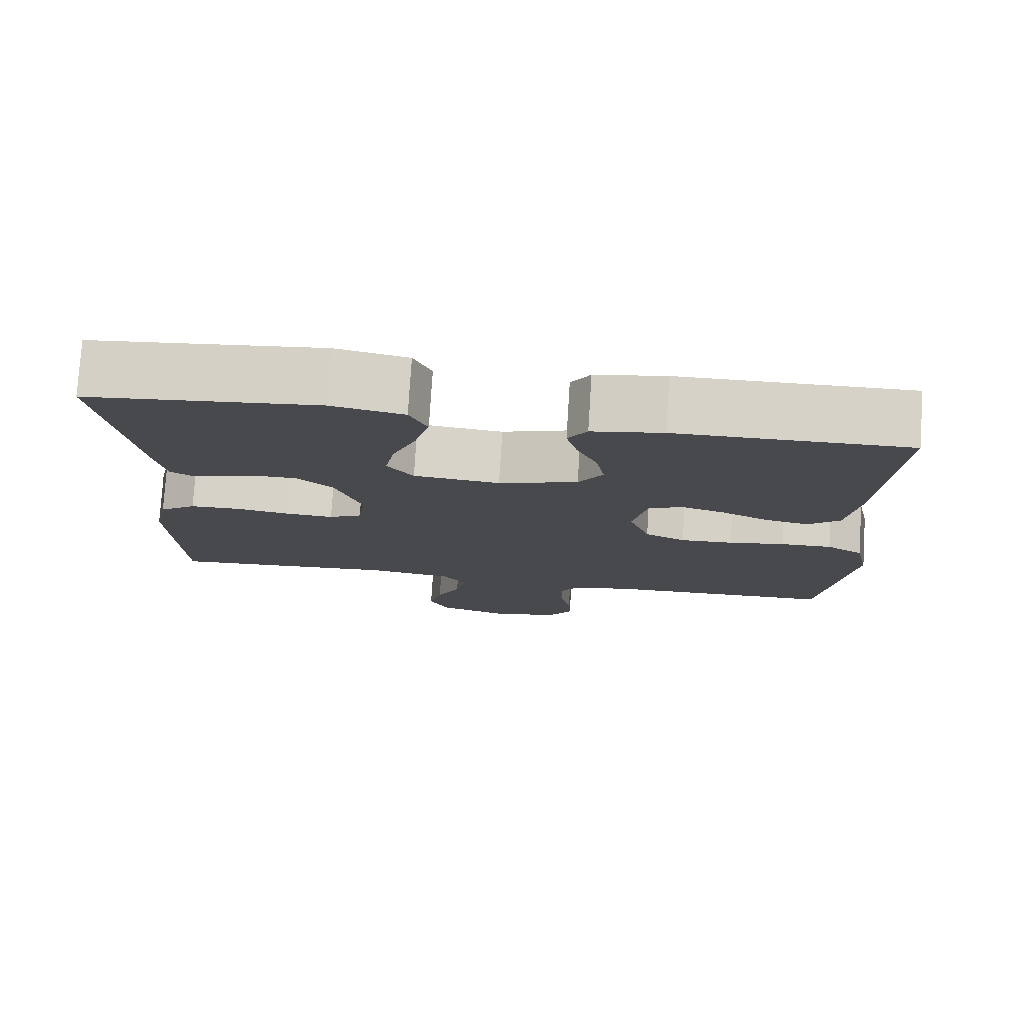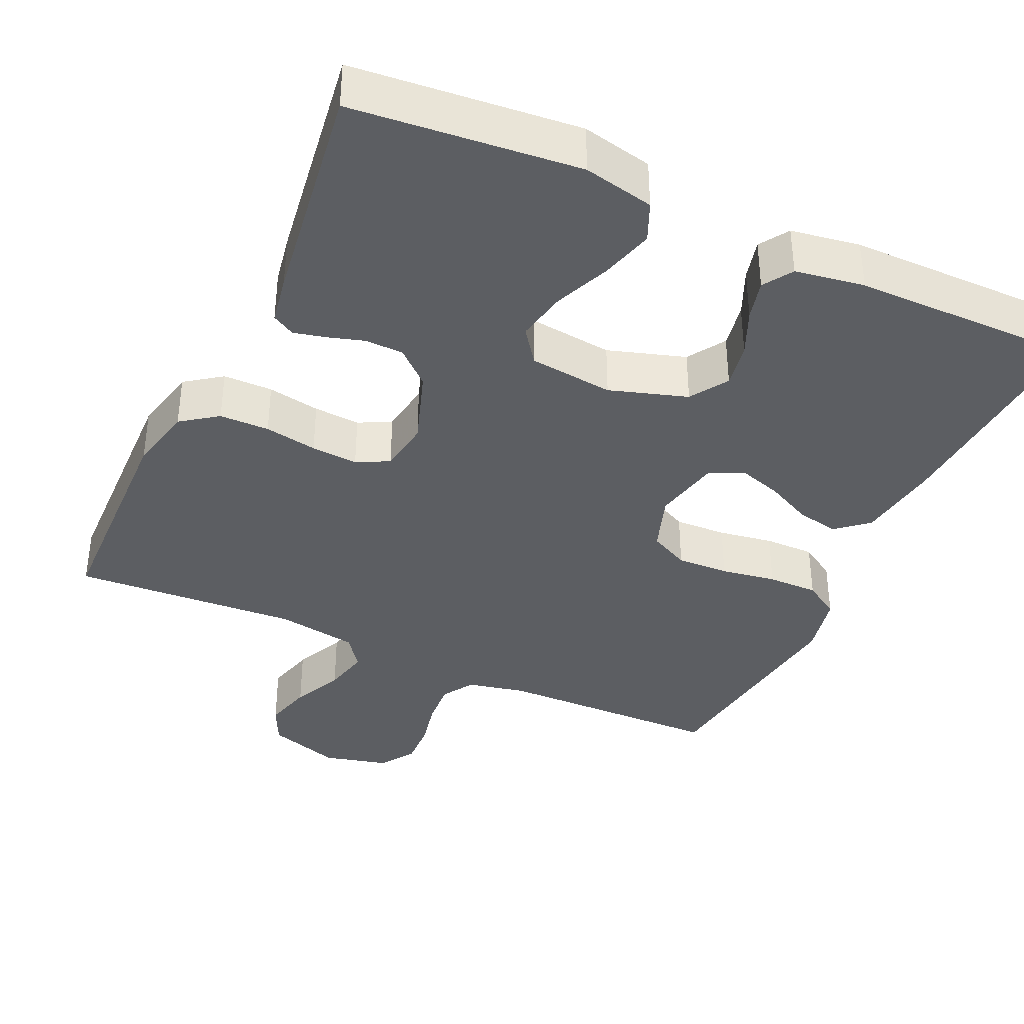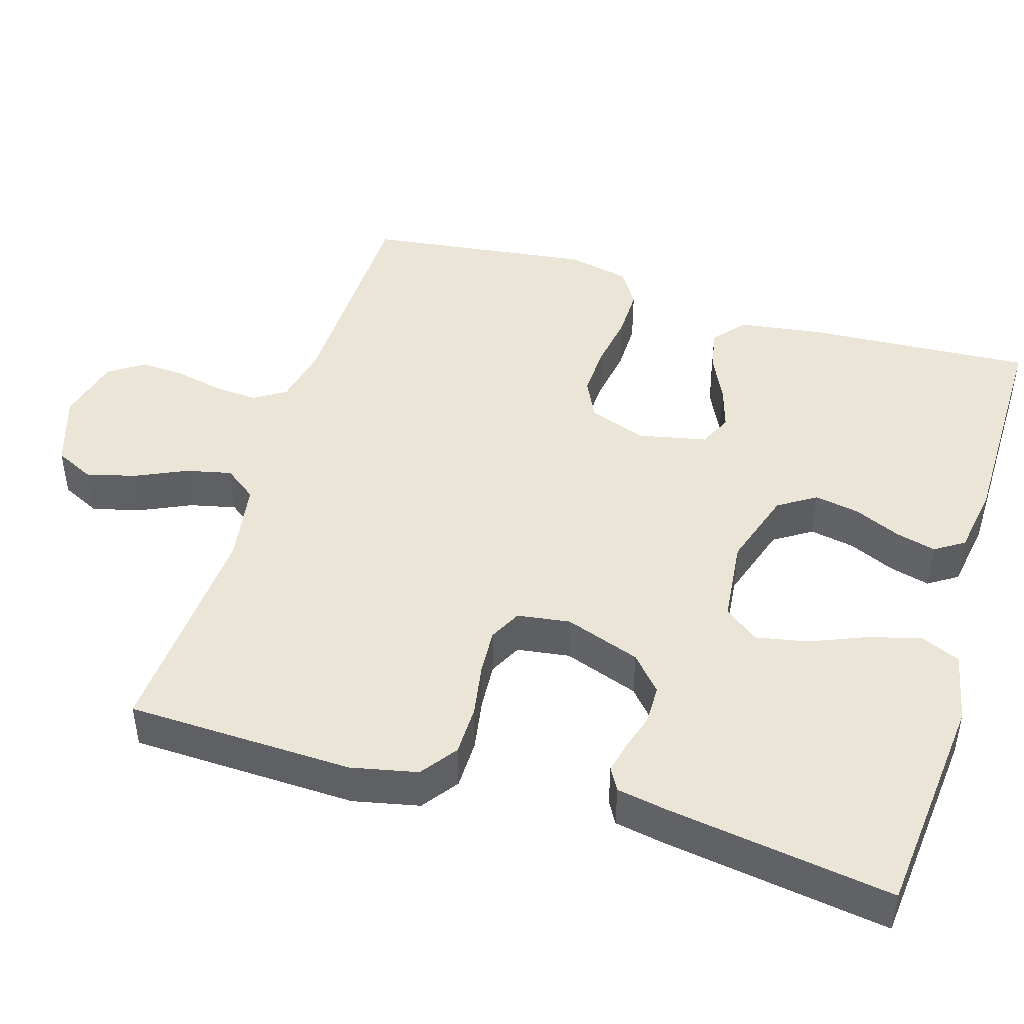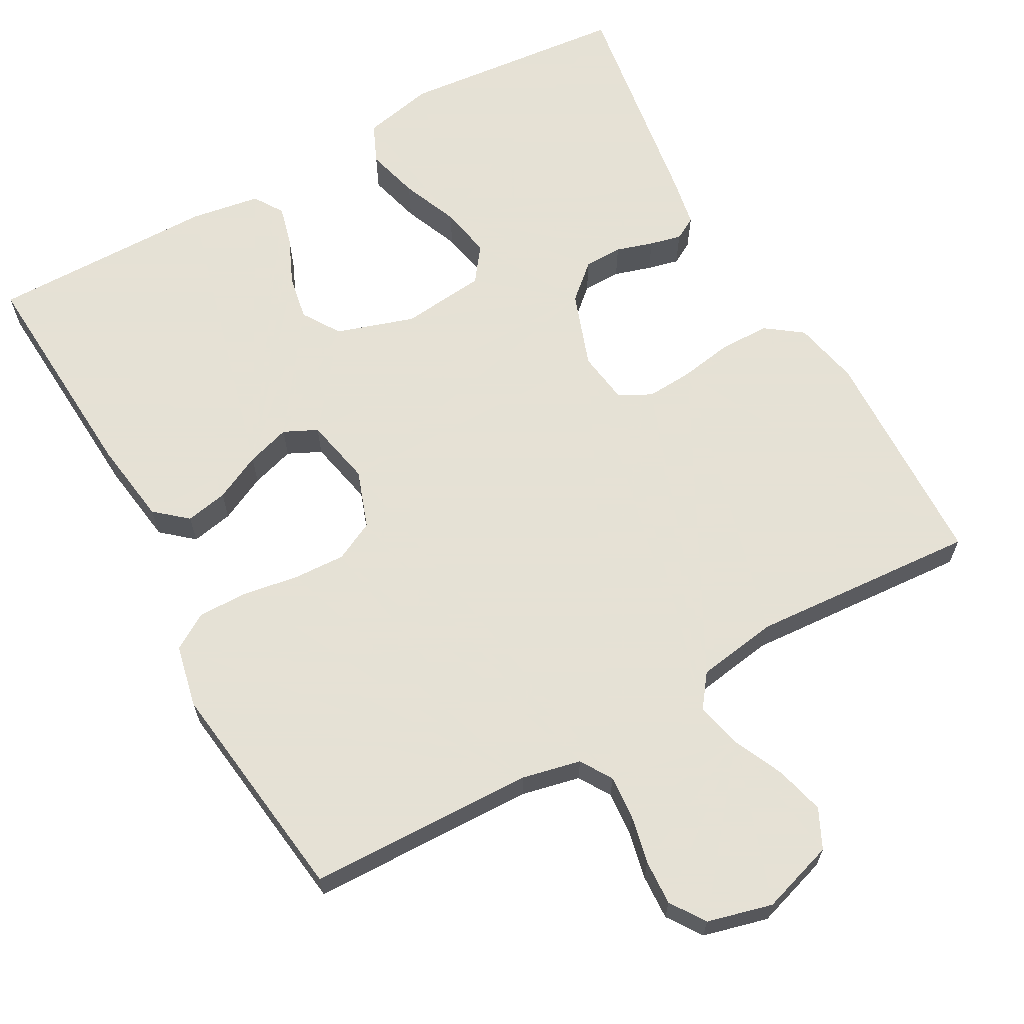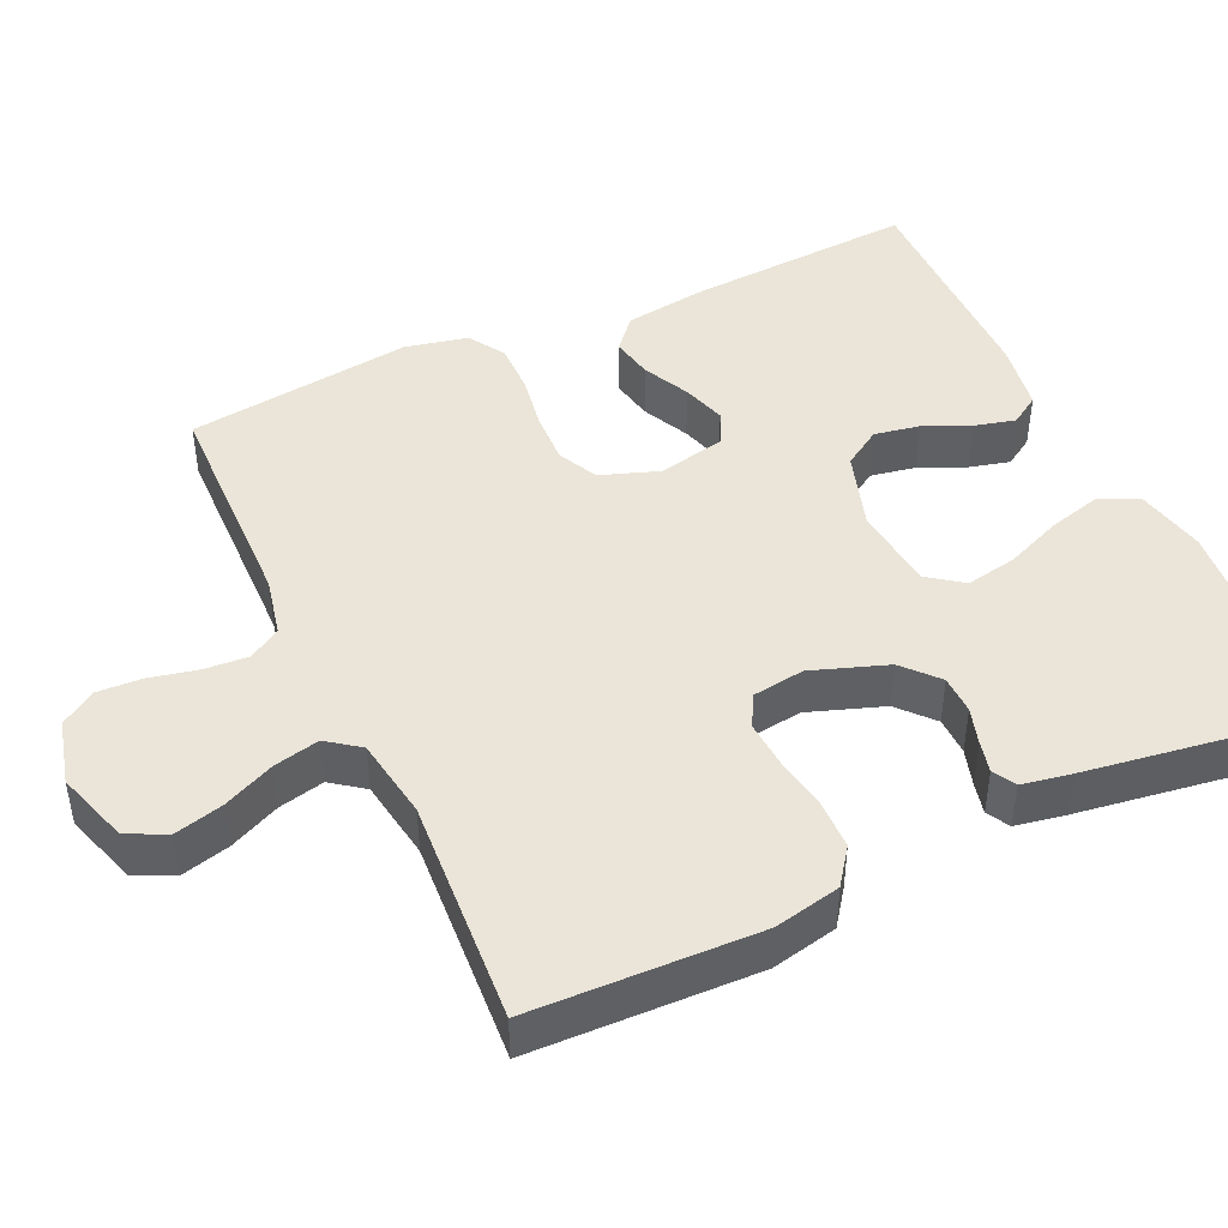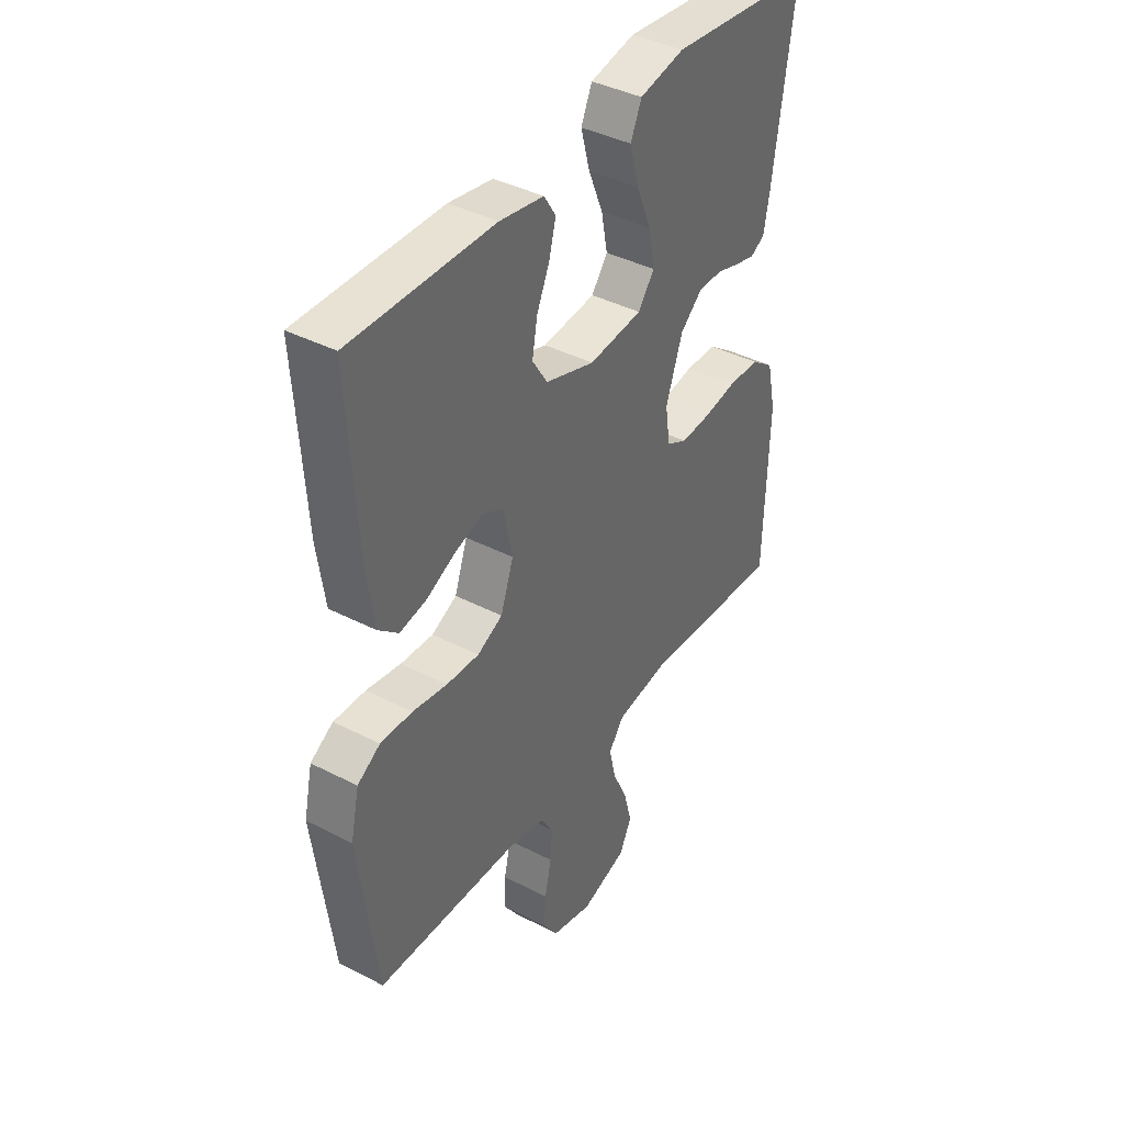
<metadata>
{"format":"obj","ext":"obj","renderer":"f3d","projection":"perspective","resolution":1024,"background":"white","views":[{"elev":77.5,"azim":3.6,"up":"+Z"},{"elev":-37.8,"azim":-24.9,"up":"+Y"},{"elev":45.8,"azim":-73.1,"up":"+Y"},{"elev":64.9,"azim":151.0,"up":"+Y"},{"elev":45.1,"azim":-114.8,"up":"+Y"},{"elev":40.0,"azim":122.6,"up":"+Z"}]}
</metadata>
<code>
v 0.5 0.07 -0.5
v 0.2 0.07 -0.507
v 0.122 0.07 -0.524
v 0.096 0.07 -0.566
v 0.1 0.07 -0.624
v 0.114 0.07 -0.688
v 0.117 0.07 -0.748
v 0.086 0.07 -0.794
v 0 0.07 -0.816
v -0.097 0.07 -0.785
v -0.122 0.07 -0.733
v -0.105 0.07 -0.668
v -0.074 0.07 -0.601
v -0.06 0.07 -0.54
v -0.092 0.07 -0.497
v -0.2 0.07 -0.48
v -0.5 0.07 -0.5
v -0.509 0.07 -0.2
v -0.49 0.07 -0.112
v -0.442 0.07 -0.077
v -0.376 0.07 -0.076
v -0.306 0.07 -0.088
v -0.244 0.07 -0.092
v -0.201 0.07 -0.07
v -0.191 0.07 0
v -0.226 0.07 0.1
v -0.272 0.07 0.141
v -0.323 0.07 0.142
v -0.372 0.07 0.127
v -0.414 0.07 0.117
v -0.444 0.07 0.134
v -0.456 0.07 0.2
v -0.5 0.07 0.5
v -0.2 0.07 0.529
v -0.106 0.07 0.509
v -0.083 0.07 0.457
v -0.102 0.07 0.387
v -0.133 0.07 0.312
v -0.146 0.07 0.244
v -0.112 0.07 0.198
v 0 0.07 0.186
v 0.103 0.07 0.219
v 0.135 0.07 0.269
v 0.124 0.07 0.329
v 0.097 0.07 0.39
v 0.083 0.07 0.444
v 0.108 0.07 0.483
v 0.2 0.07 0.498
v 0.5 0.07 0.5
v 0.481 0.07 0.2
v 0.465 0.07 0.088
v 0.423 0.07 0.052
v 0.367 0.07 0.063
v 0.305 0.07 0.093
v 0.247 0.07 0.111
v 0.203 0.07 0.09
v 0.184 0.07 0
v 0.211 0.07 -0.077
v 0.264 0.07 -0.103
v 0.333 0.07 -0.1
v 0.406 0.07 -0.088
v 0.473 0.07 -0.087
v 0.521 0.07 -0.117
v 0.539 0.07 -0.2
v 0.5 0 -0.5
v 0.2 0 -0.507
v 0.122 0 -0.524
v 0.096 0 -0.566
v 0.1 0 -0.624
v 0.114 0 -0.688
v 0.117 0 -0.748
v 0.086 0 -0.794
v 0 0 -0.816
v -0.097 0 -0.785
v -0.122 0 -0.733
v -0.105 0 -0.668
v -0.074 0 -0.601
v -0.06 0 -0.54
v -0.092 0 -0.497
v -0.2 0 -0.48
v -0.5 0 -0.5
v -0.509 0 -0.2
v -0.49 0 -0.112
v -0.442 0 -0.077
v -0.376 0 -0.076
v -0.306 0 -0.088
v -0.244 0 -0.092
v -0.201 0 -0.07
v -0.191 0 0
v -0.226 0 0.1
v -0.272 0 0.141
v -0.323 0 0.142
v -0.372 0 0.127
v -0.414 0 0.117
v -0.444 0 0.134
v -0.456 0 0.2
v -0.5 0 0.5
v -0.2 0 0.529
v -0.106 0 0.509
v -0.083 0 0.457
v -0.102 0 0.387
v -0.133 0 0.312
v -0.146 0 0.244
v -0.112 0 0.198
v 0 0 0.186
v 0.103 0 0.219
v 0.135 0 0.269
v 0.124 0 0.329
v 0.097 0 0.39
v 0.083 0 0.444
v 0.108 0 0.483
v 0.2 0 0.498
v 0.5 0 0.5
v 0.481 0 0.2
v 0.465 0 0.088
v 0.423 0 0.052
v 0.367 0 0.063
v 0.305 0 0.093
v 0.247 0 0.111
v 0.203 0 0.09
v 0.184 0 0
v 0.211 0 -0.077
v 0.264 0 -0.103
v 0.333 0 -0.1
v 0.406 0 -0.088
v 0.473 0 -0.087
v 0.521 0 -0.117
v 0.539 0 -0.2
f 64 1 2
f 63 64 2
f 62 63 2
f 61 62 2
f 60 61 2
f 59 60 2 3
f 58 59 3 4
f 57 58 4
f 52 53 54
f 51 52 54
f 50 51 54
f 49 50 54
f 48 49 54
f 47 48 54
f 46 47 54
f 45 46 54
f 44 45 54
f 43 44 54 55
f 42 43 55 56
f 36 37 38
f 35 36 38
f 34 35 38
f 33 34 38
f 32 33 38
f 31 32 38
f 30 31 38
f 29 30 38
f 28 29 38
f 27 28 38 39
f 26 27 39 40
f 20 21 22
f 19 20 22
f 18 19 22
f 17 18 22
f 16 17 22
f 15 16 22 23
f 14 15 23 24
f 11 12 13
f 10 11 13
f 9 10 13
f 8 9 13
f 7 8 13
f 6 7 13
f 5 6 13
f 4 5 13 14
f 14 24 25
f 4 14 25
f 57 4 25
f 57 25 26
f 56 57 26
f 42 56 26
f 41 42 26
f 26 40 41
f 66 65 128
f 66 128 127
f 66 127 126
f 66 126 125
f 66 125 124
f 67 66 124 123
f 68 67 123 122
f 68 122 121
f 118 117 116
f 118 116 115
f 118 115 114
f 118 114 113
f 118 113 112
f 118 112 111
f 118 111 110
f 118 110 109
f 118 109 108
f 119 118 108 107
f 120 119 107 106
f 102 101 100
f 102 100 99
f 102 99 98
f 102 98 97
f 102 97 96
f 102 96 95
f 102 95 94
f 102 94 93
f 102 93 92
f 103 102 92 91
f 104 103 91 90
f 86 85 84
f 86 84 83
f 86 83 82
f 86 82 81
f 86 81 80
f 87 86 80 79
f 88 87 79 78
f 77 76 75
f 77 75 74
f 77 74 73
f 77 73 72
f 77 72 71
f 77 71 70
f 77 70 69
f 78 77 69 68
f 89 88 78
f 89 78 68
f 89 68 121
f 90 89 121
f 90 121 120
f 90 120 106
f 90 106 105
f 105 104 90
f 1 65 66 2
f 2 66 67 3
f 3 67 68 4
f 4 68 69 5
f 5 69 70 6
f 6 70 71 7
f 7 71 72 8
f 8 72 73 9
f 9 73 74 10
f 10 74 75 11
f 11 75 76 12
f 12 76 77 13
f 13 77 78 14
f 14 78 79 15
f 15 79 80 16
f 16 80 81 17
f 17 81 82 18
f 18 82 83 19
f 19 83 84 20
f 20 84 85 21
f 21 85 86 22
f 22 86 87 23
f 23 87 88 24
f 24 88 89 25
f 25 89 90 26
f 26 90 91 27
f 27 91 92 28
f 28 92 93 29
f 29 93 94 30
f 30 94 95 31
f 31 95 96 32
f 32 96 97 33
f 33 97 98 34
f 34 98 99 35
f 35 99 100 36
f 36 100 101 37
f 37 101 102 38
f 38 102 103 39
f 39 103 104 40
f 40 104 105 41
f 41 105 106 42
f 42 106 107 43
f 43 107 108 44
f 44 108 109 45
f 45 109 110 46
f 46 110 111 47
f 47 111 112 48
f 48 112 113 49
f 49 113 114 50
f 50 114 115 51
f 51 115 116 52
f 52 116 117 53
f 53 117 118 54
f 54 118 119 55
f 55 119 120 56
f 56 120 121 57
f 57 121 122 58
f 58 122 123 59
f 59 123 124 60
f 60 124 125 61
f 61 125 126 62
f 62 126 127 63
f 63 127 128 64
f 64 128 65 1

</code>
